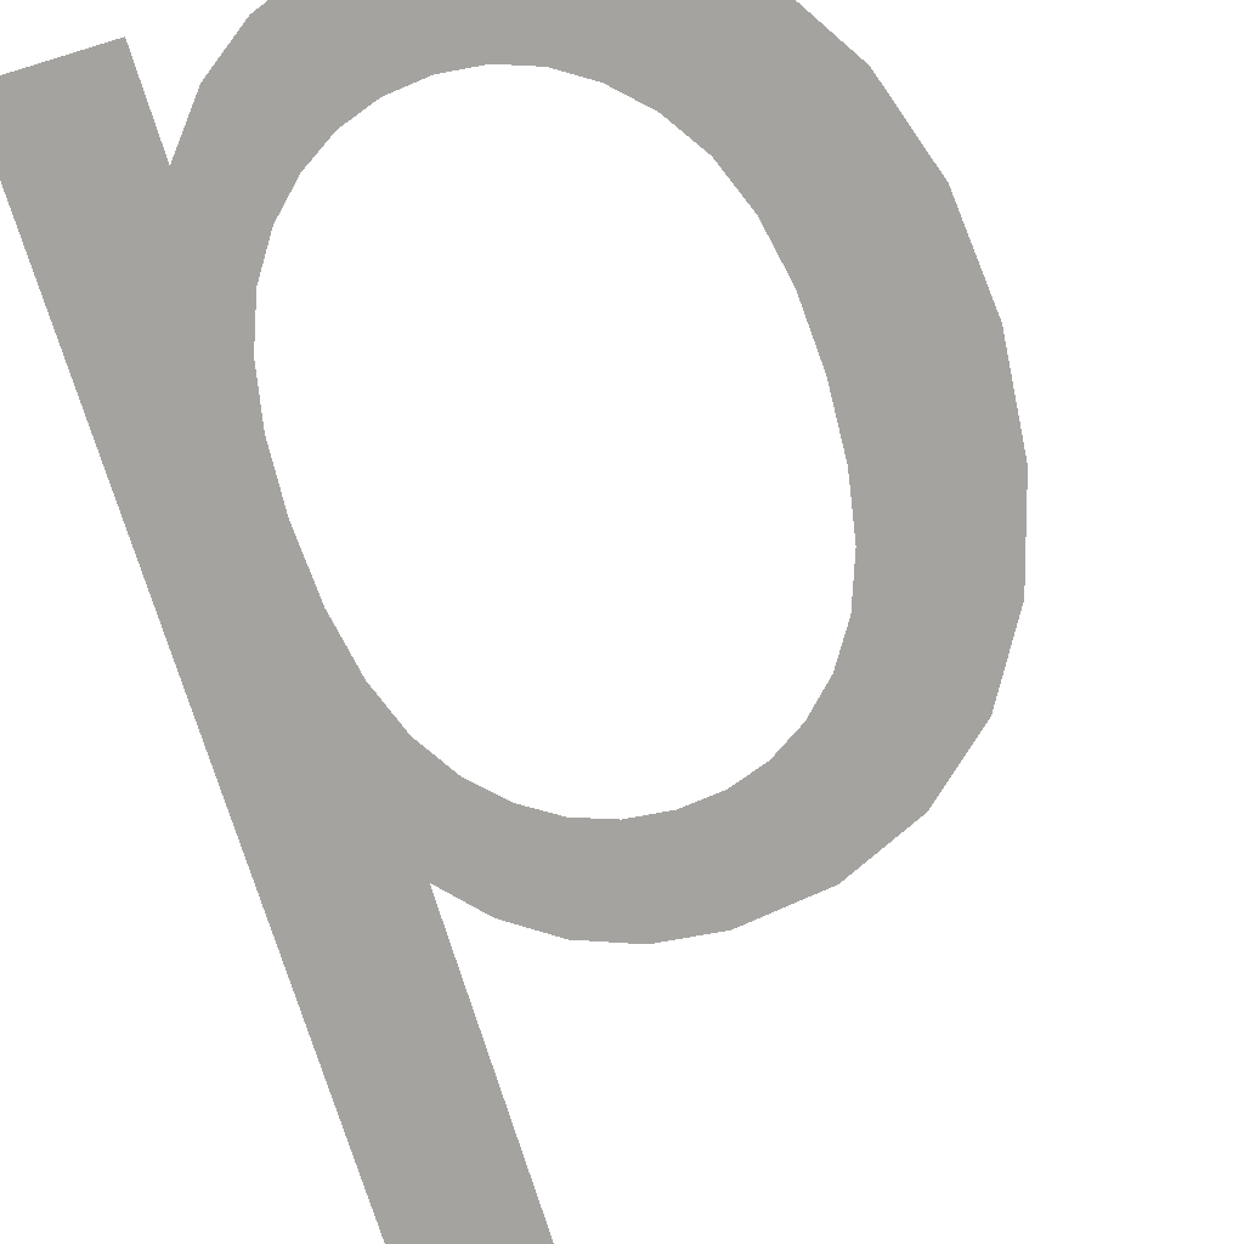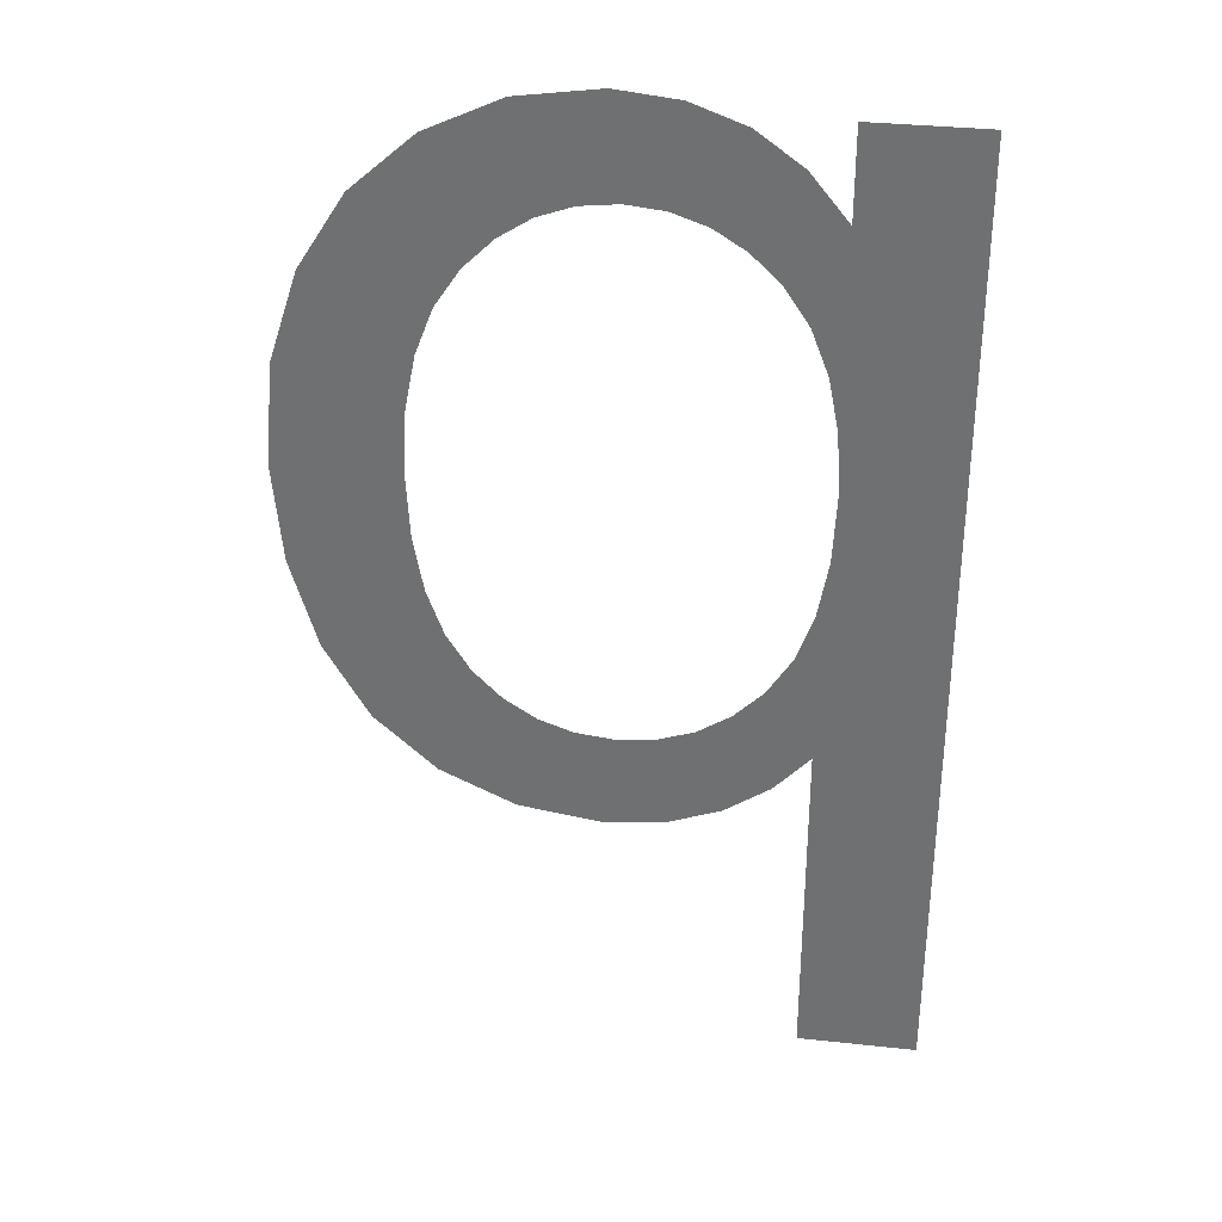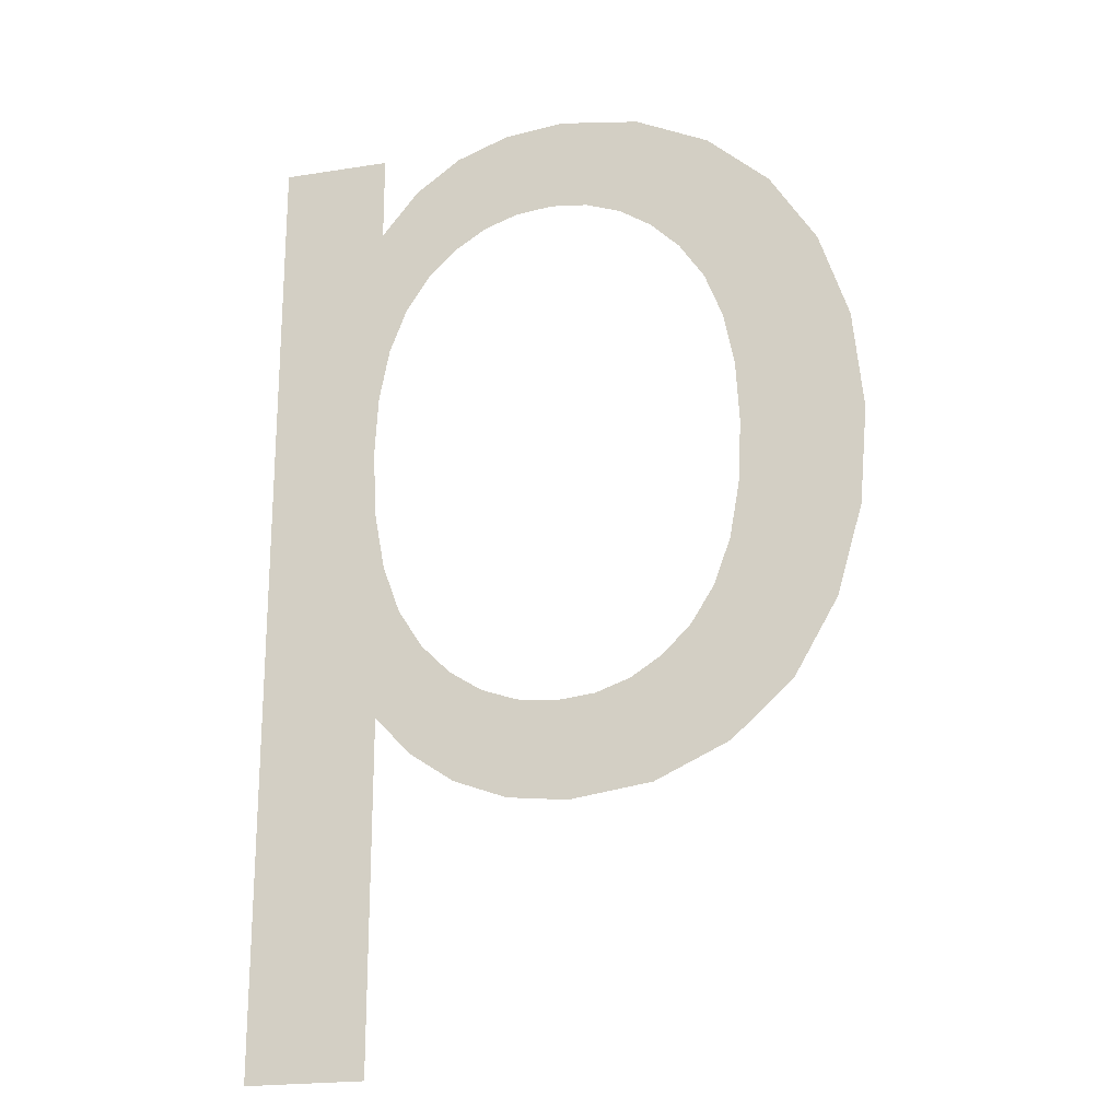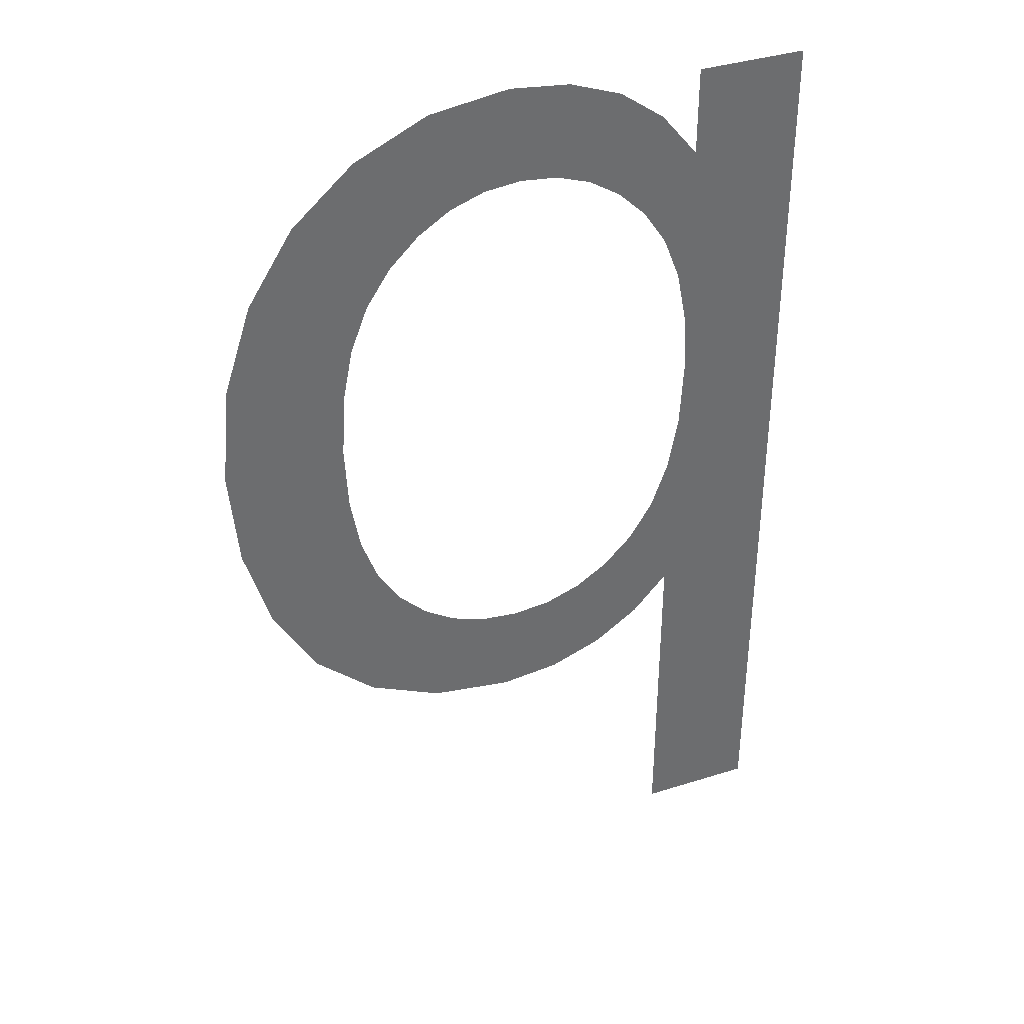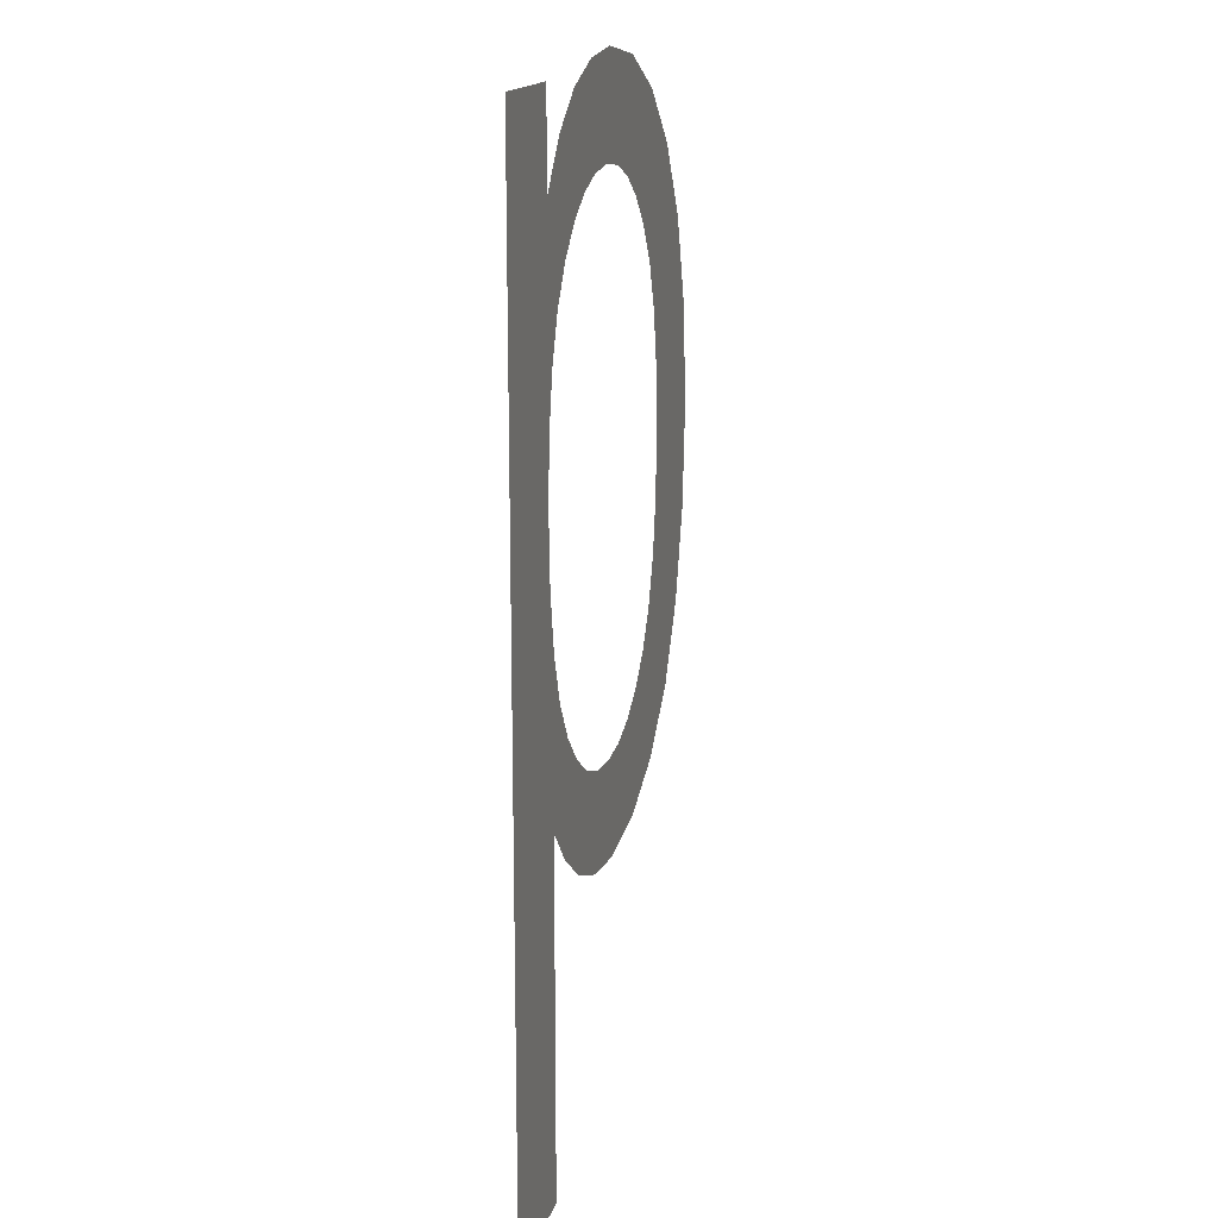
<metadata>
{"format":"obj","ext":"obj","renderer":"f3d","projection":"perspective","resolution":1024,"background":"white","views":[{"elev":-72.9,"azim":16.9,"up":"+Y"},{"elev":33.9,"azim":-171.7,"up":"+Z"},{"elev":-21.4,"azim":15.6,"up":"+Z"},{"elev":37.6,"azim":158.0,"up":"+Z"},{"elev":16.0,"azim":-75.6,"up":"+Z"}]}
</metadata>
<code>
o mesh63/mesh63-geometry#mesh63-geometry
v 0.236 -0.2115 0.1901
v 0.2382 -0.2115 0.1965
v 0.2382 -0.2115 0.1901
v 0.2381 -0.2115 0.2005
v 0.238 -0.2115 0.2017
v 0.2383 -0.2115 0.1994
v 0.236 -0.2115 0.208
v 0.2386 -0.2115 0.1985
v 0.238 -0.2115 0.208
v 0.2388 -0.2115 0.1958
v 0.238 -0.2115 0.2064
v 0.239 -0.2115 0.1978
v 0.2381 -0.2115 0.2028
v 0.2396 -0.2115 0.1973
v 0.2383 -0.2115 0.2038
v 0.2397 -0.2115 0.1953
v 0.2386 -0.2115 0.2046
v 0.2402 -0.2115 0.1969
v 0.2387 -0.2115 0.2072
v 0.2406 -0.2115 0.1949
v 0.239 -0.2115 0.2053
v 0.2408 -0.2115 0.1967
v 0.2395 -0.2115 0.2058
v 0.2415 -0.2115 0.1966
v 0.2396 -0.2115 0.2078
v 0.2417 -0.2115 0.1948
v 0.2401 -0.2115 0.2062
v 0.2422 -0.2115 0.1967
v 0.2405 -0.2115 0.2082
v 0.2429 -0.2115 0.1969
v 0.2408 -0.2115 0.2064
v 0.2433 -0.2115 0.195
v 0.2414 -0.2115 0.2065
v 0.2435 -0.2115 0.1973
v 0.2417 -0.2115 0.2083
v 0.244 -0.2115 0.1978
v 0.2421 -0.2115 0.2064
v 0.2444 -0.2115 0.1985
v 0.2428 -0.2115 0.2062
v 0.2446 -0.2115 0.1956
v 0.2431 -0.2115 0.2081
v 0.2447 -0.2115 0.1993
v 0.2434 -0.2115 0.2058
v 0.2449 -0.2115 0.2003
v 0.2439 -0.2115 0.2053
v 0.2456 -0.2115 0.2064
v 0.2444 -0.2115 0.2046
v 0.2458 -0.2115 0.1966
v 0.245 -0.2115 0.2015
v 0.2445 -0.2115 0.2074
v 0.2465 -0.2115 0.2051
v 0.2449 -0.2115 0.2027
v 0.2447 -0.2115 0.2037
v 0.2466 -0.2115 0.198
v 0.247 -0.2115 0.2034
v 0.2471 -0.2115 0.1997
v 0.2472 -0.2115 0.2015
f 1 2 3
f 2 1 4
f 3 2 1
f 4 1 2
f 4 1 5
f 5 1 4
f 6 2 4
f 4 2 6
f 7 5 1
f 1 5 7
f 8 2 6
f 6 2 8
f 9 5 7
f 7 5 9
f 8 10 2
f 2 10 8
f 11 5 9
f 9 5 11
f 12 10 8
f 8 10 12
f 11 13 5
f 5 13 11
f 14 10 12
f 12 10 14
f 11 15 13
f 13 15 11
f 14 16 10
f 10 16 14
f 11 17 15
f 15 17 11
f 18 16 14
f 14 16 18
f 19 17 11
f 11 17 19
f 18 20 16
f 16 20 18
f 19 21 17
f 17 21 19
f 22 20 18
f 18 20 22
f 19 23 21
f 21 23 19
f 24 20 22
f 22 20 24
f 25 23 19
f 19 23 25
f 24 26 20
f 20 26 24
f 25 27 23
f 23 27 25
f 28 26 24
f 24 26 28
f 29 27 25
f 25 27 29
f 30 26 28
f 28 26 30
f 29 31 27
f 27 31 29
f 30 32 26
f 26 32 30
f 29 33 31
f 31 33 29
f 34 32 30
f 30 32 34
f 35 33 29
f 29 33 35
f 36 32 34
f 34 32 36
f 35 37 33
f 33 37 35
f 38 32 36
f 36 32 38
f 35 39 37
f 37 39 35
f 38 40 32
f 32 40 38
f 41 39 35
f 35 39 41
f 42 40 38
f 38 40 42
f 41 43 39
f 39 43 41
f 44 40 42
f 42 40 44
f 41 45 43
f 43 45 41
f 46 40 44
f 44 40 46
f 41 47 45
f 45 47 41
f 46 48 40
f 40 48 46
f 46 44 49
f 49 44 46
f 50 47 41
f 41 47 50
f 51 48 46
f 46 48 51
f 52 46 49
f 49 46 52
f 50 53 47
f 47 53 50
f 51 54 48
f 48 54 51
f 46 52 50
f 50 52 46
f 50 52 53
f 53 52 50
f 55 54 51
f 51 54 55
f 55 56 54
f 54 56 55
f 56 55 57
f 57 55 56

</code>
